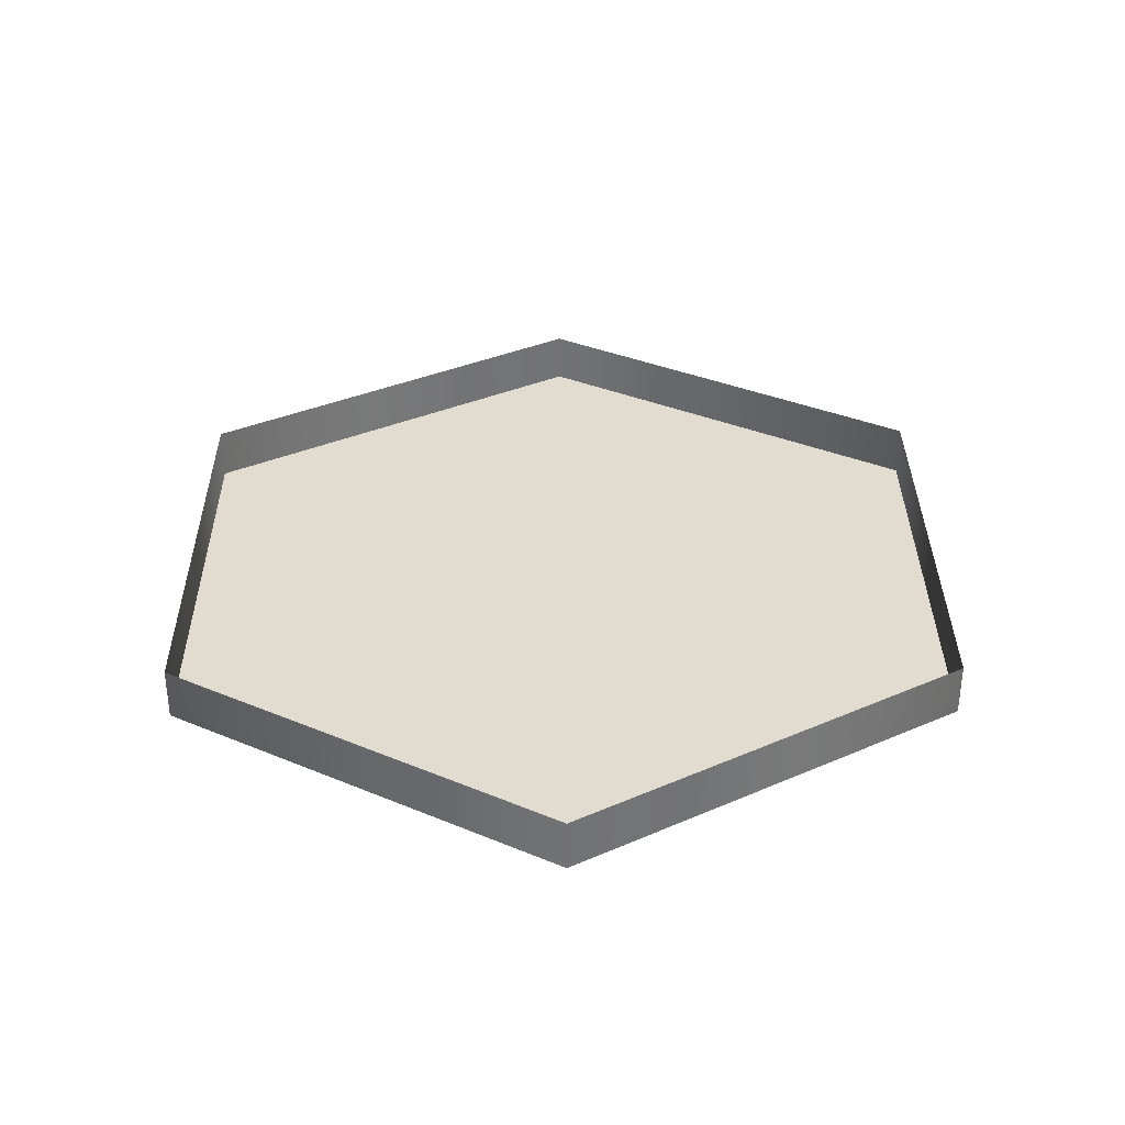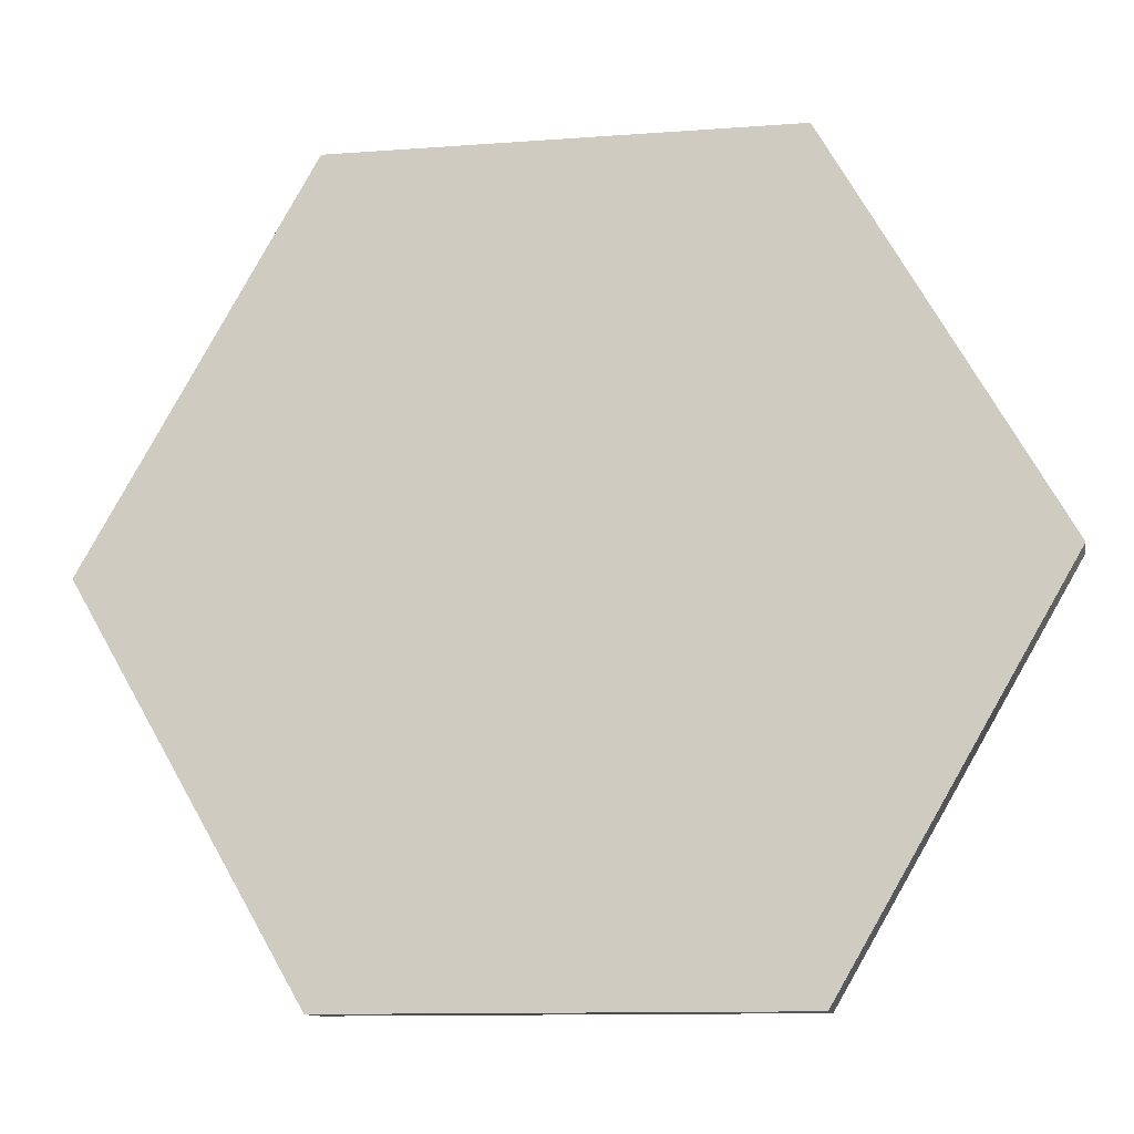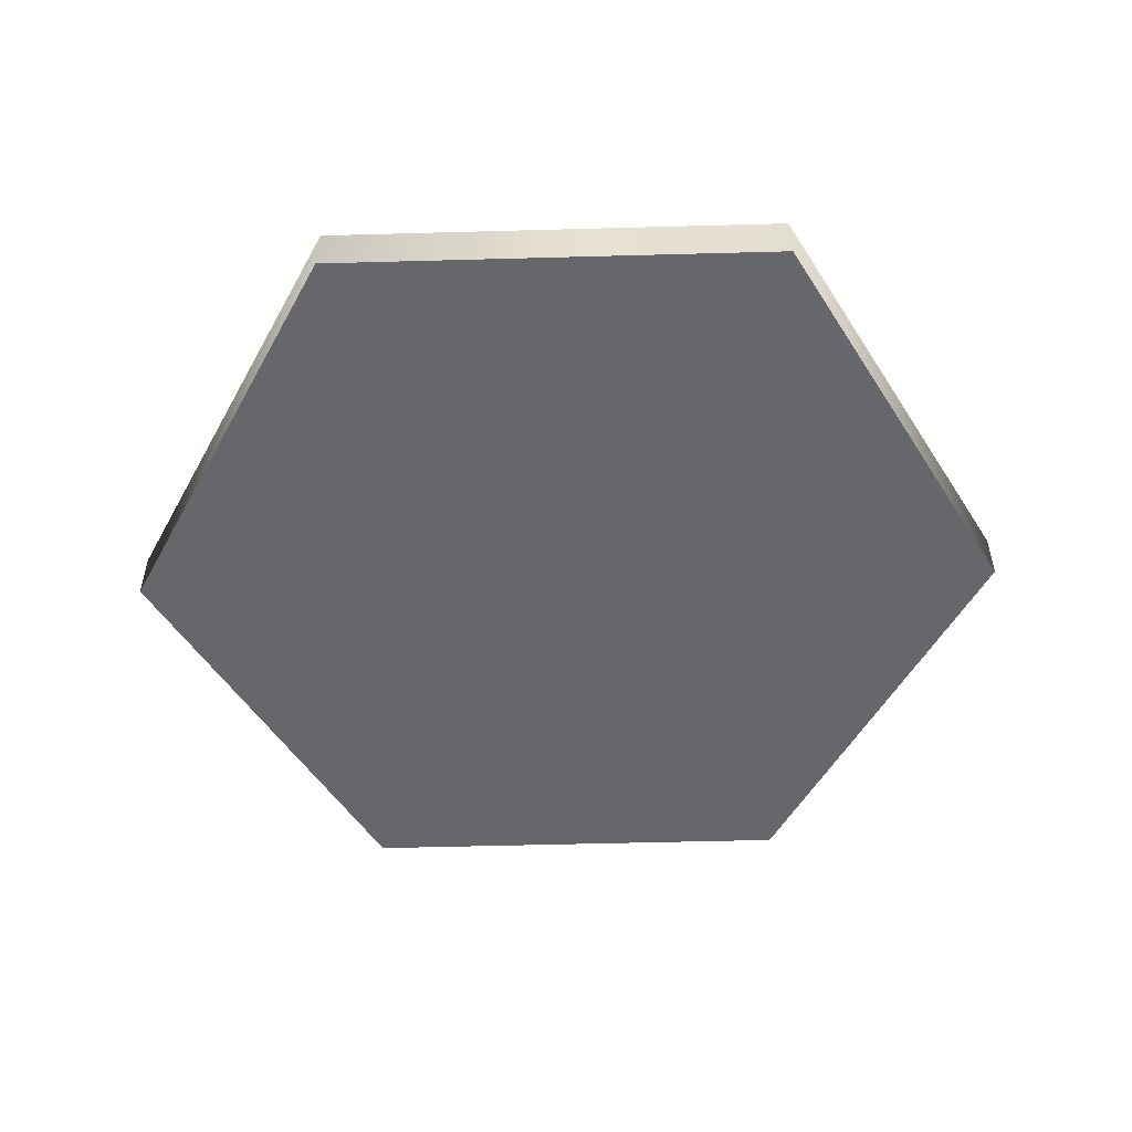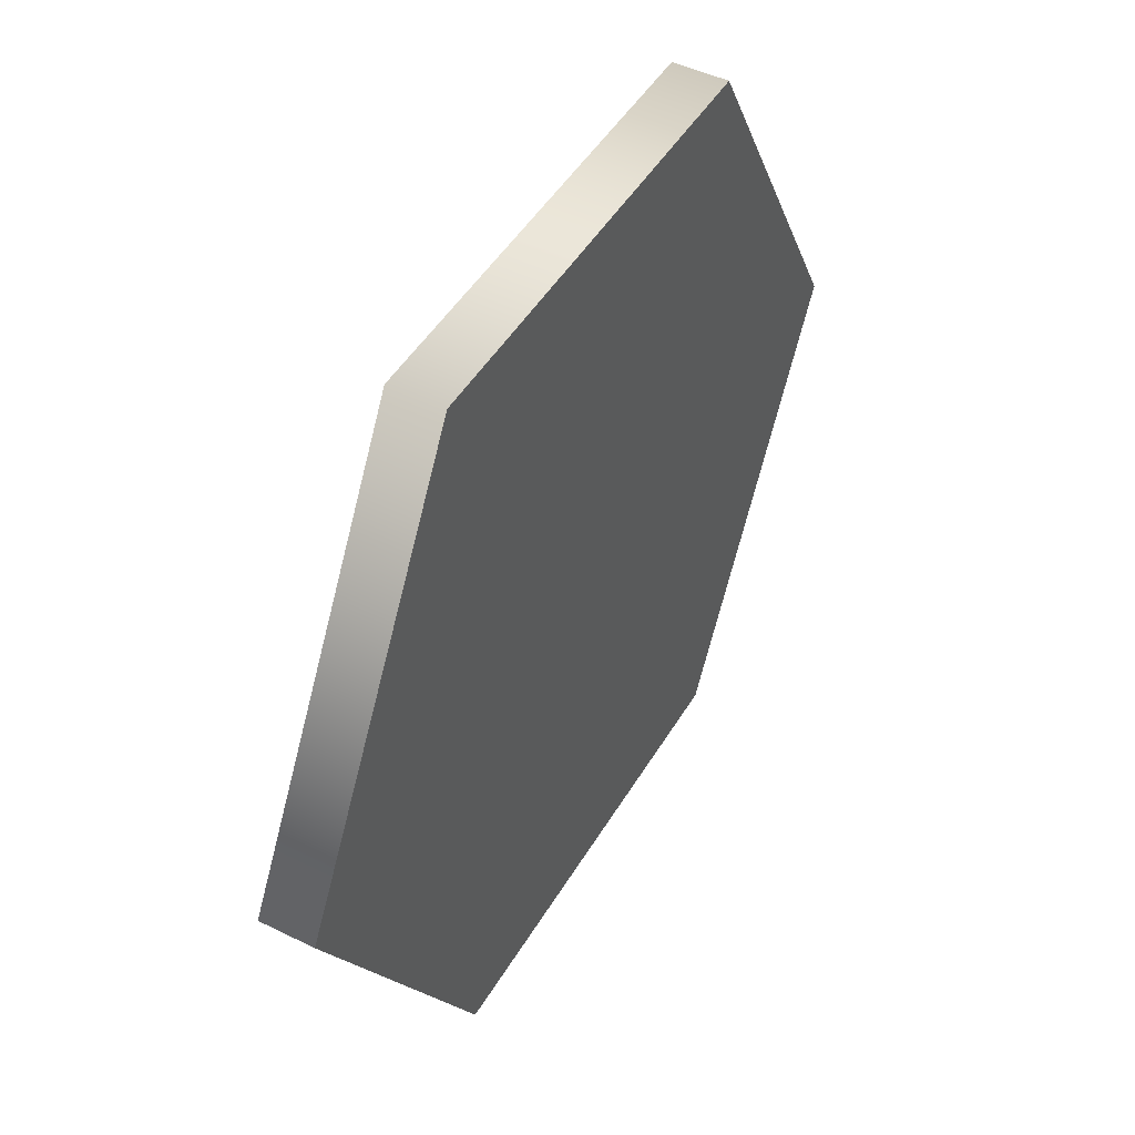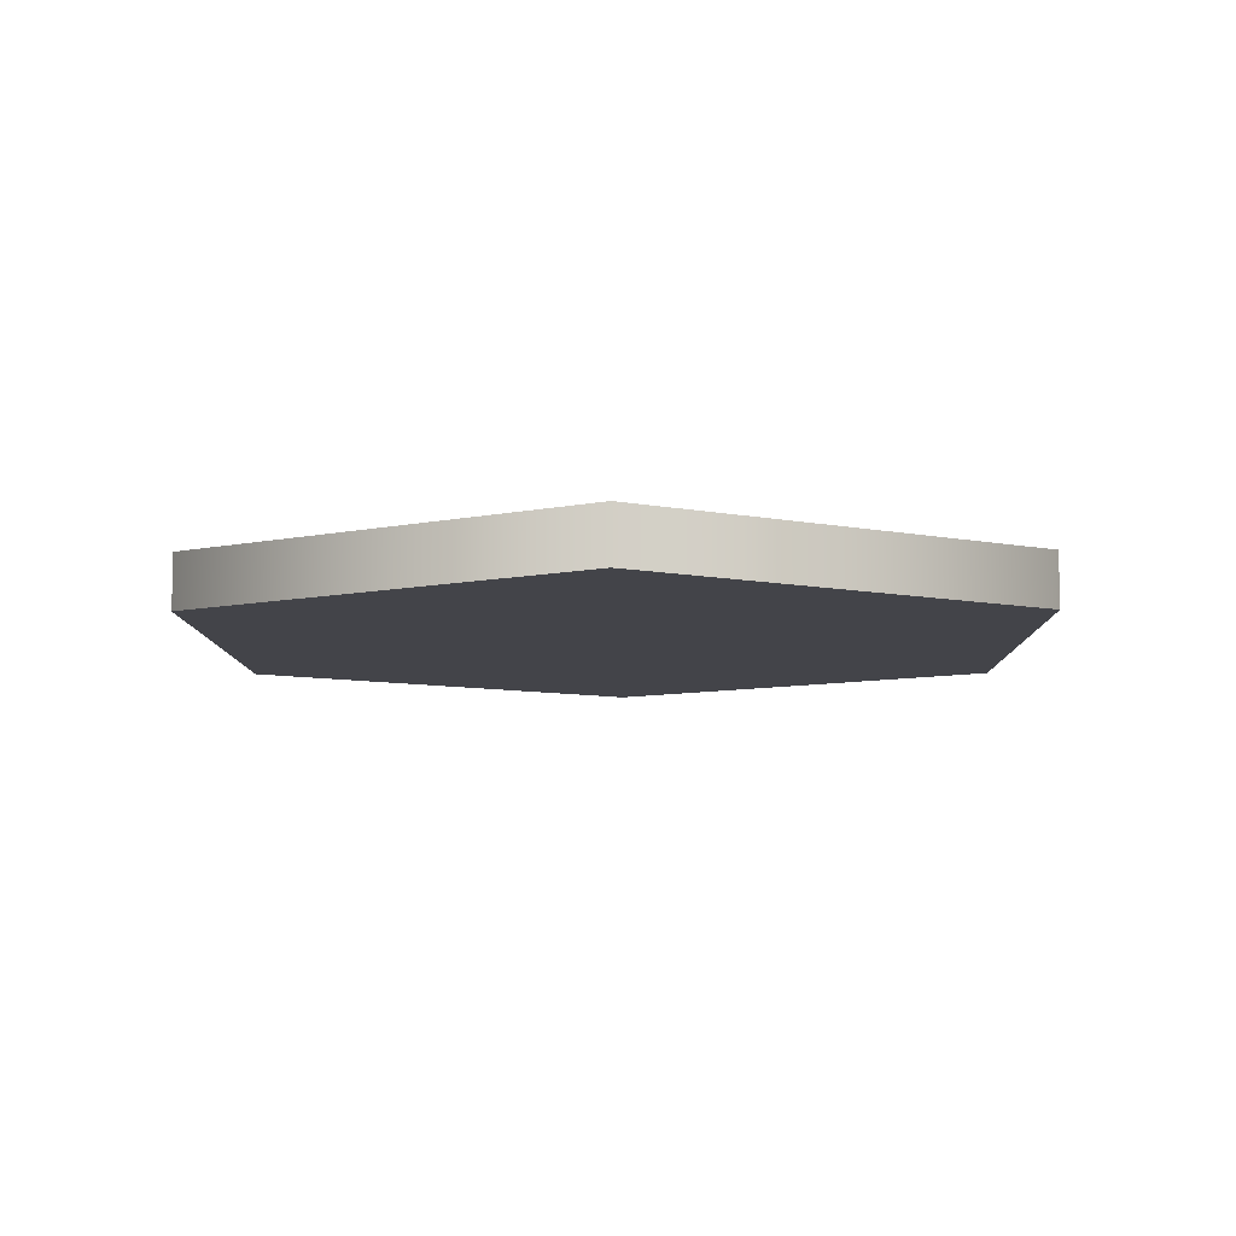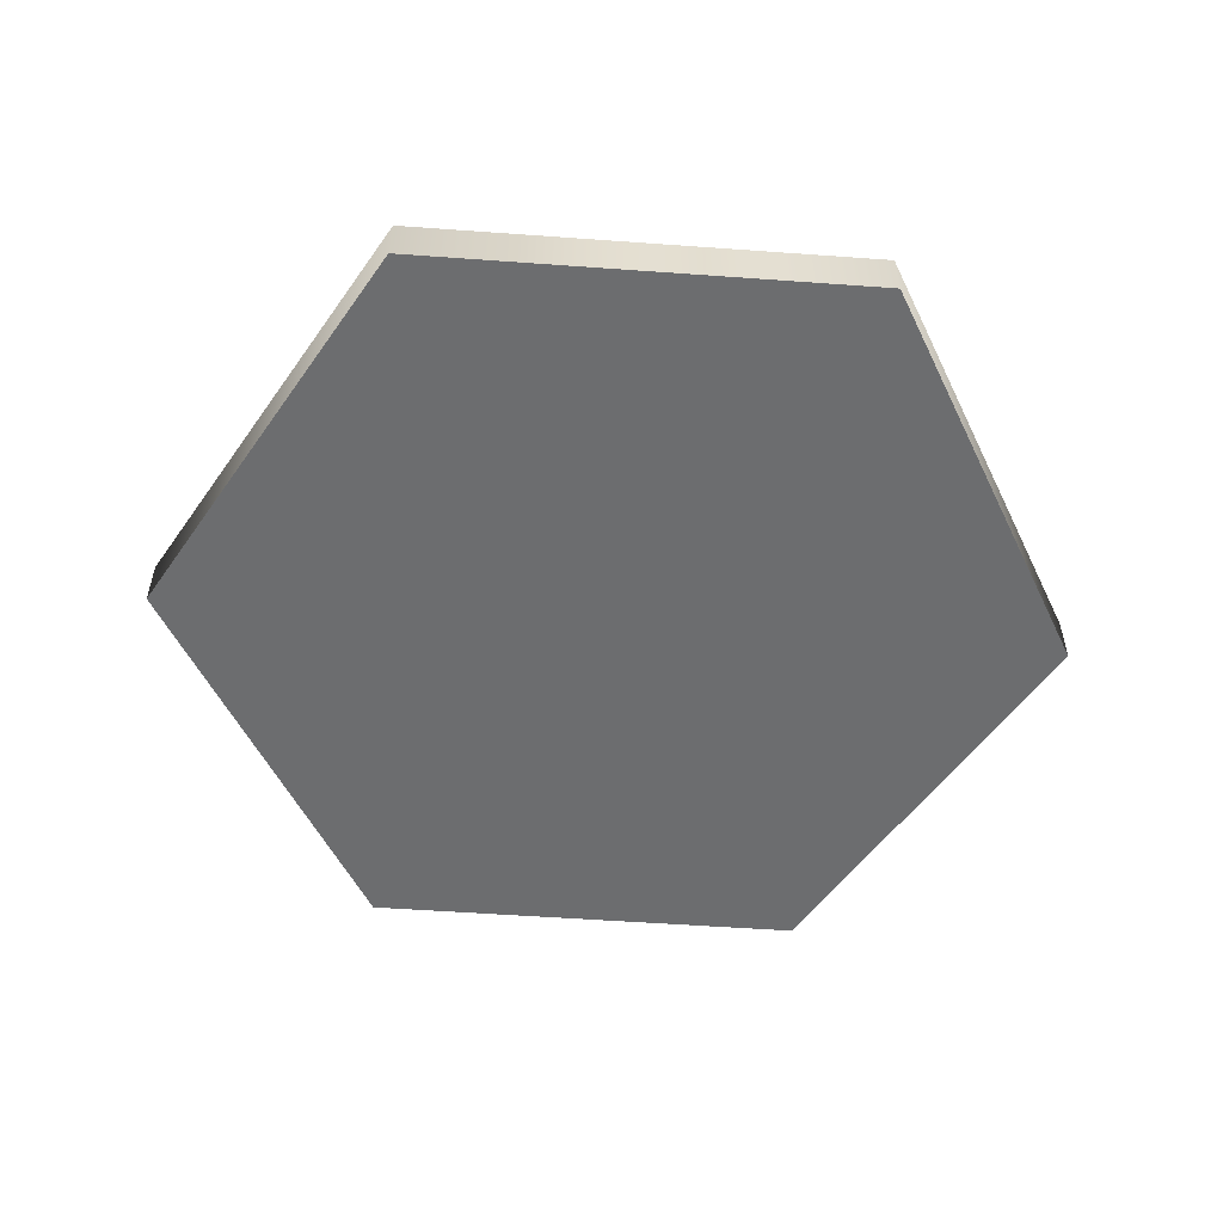
<metadata>
{"format":"obj","ext":"obj","renderer":"f3d","projection":"perspective","resolution":1024,"background":"white","views":[{"elev":34.4,"azim":29.5,"up":"+Z"},{"elev":-11.5,"azim":-169.7,"up":"+Y"},{"elev":-52.0,"azim":1.7,"up":"+Z"},{"elev":46.8,"azim":119.2,"up":"+Y"},{"elev":-8.4,"azim":-29.3,"up":"+Z"},{"elev":-53.9,"azim":175.6,"up":"+Z"}]}
</metadata>
<code>
v  -2.115 -3.663 0
v  -4.23 0 0
v  -4.23 -0 -0.5
v  -2.115 -3.663 -0.5
v  2.115 -3.663 -0
v  2.115 -3.663 -0.5
v  4.23 0 -0
v  4.23 -0 -0.5
v  2.115 3.663 -0
v  2.115 3.663 -0.5
v  -2.115 3.663 0
v  -2.115 3.663 -0.5
g Balko6SidesCapLoPoly28
f 1 2 3
f 3 4 1
f 5 1 4
f 4 6 5
f 7 5 6
f 6 8 7
f 9 7 8
f 8 10 9
f 11 9 10
f 10 12 11
f 2 11 12
f 12 3 2
f 12 10 8
f 8 6 4
f 12 8 4
f 3 12 4

</code>
